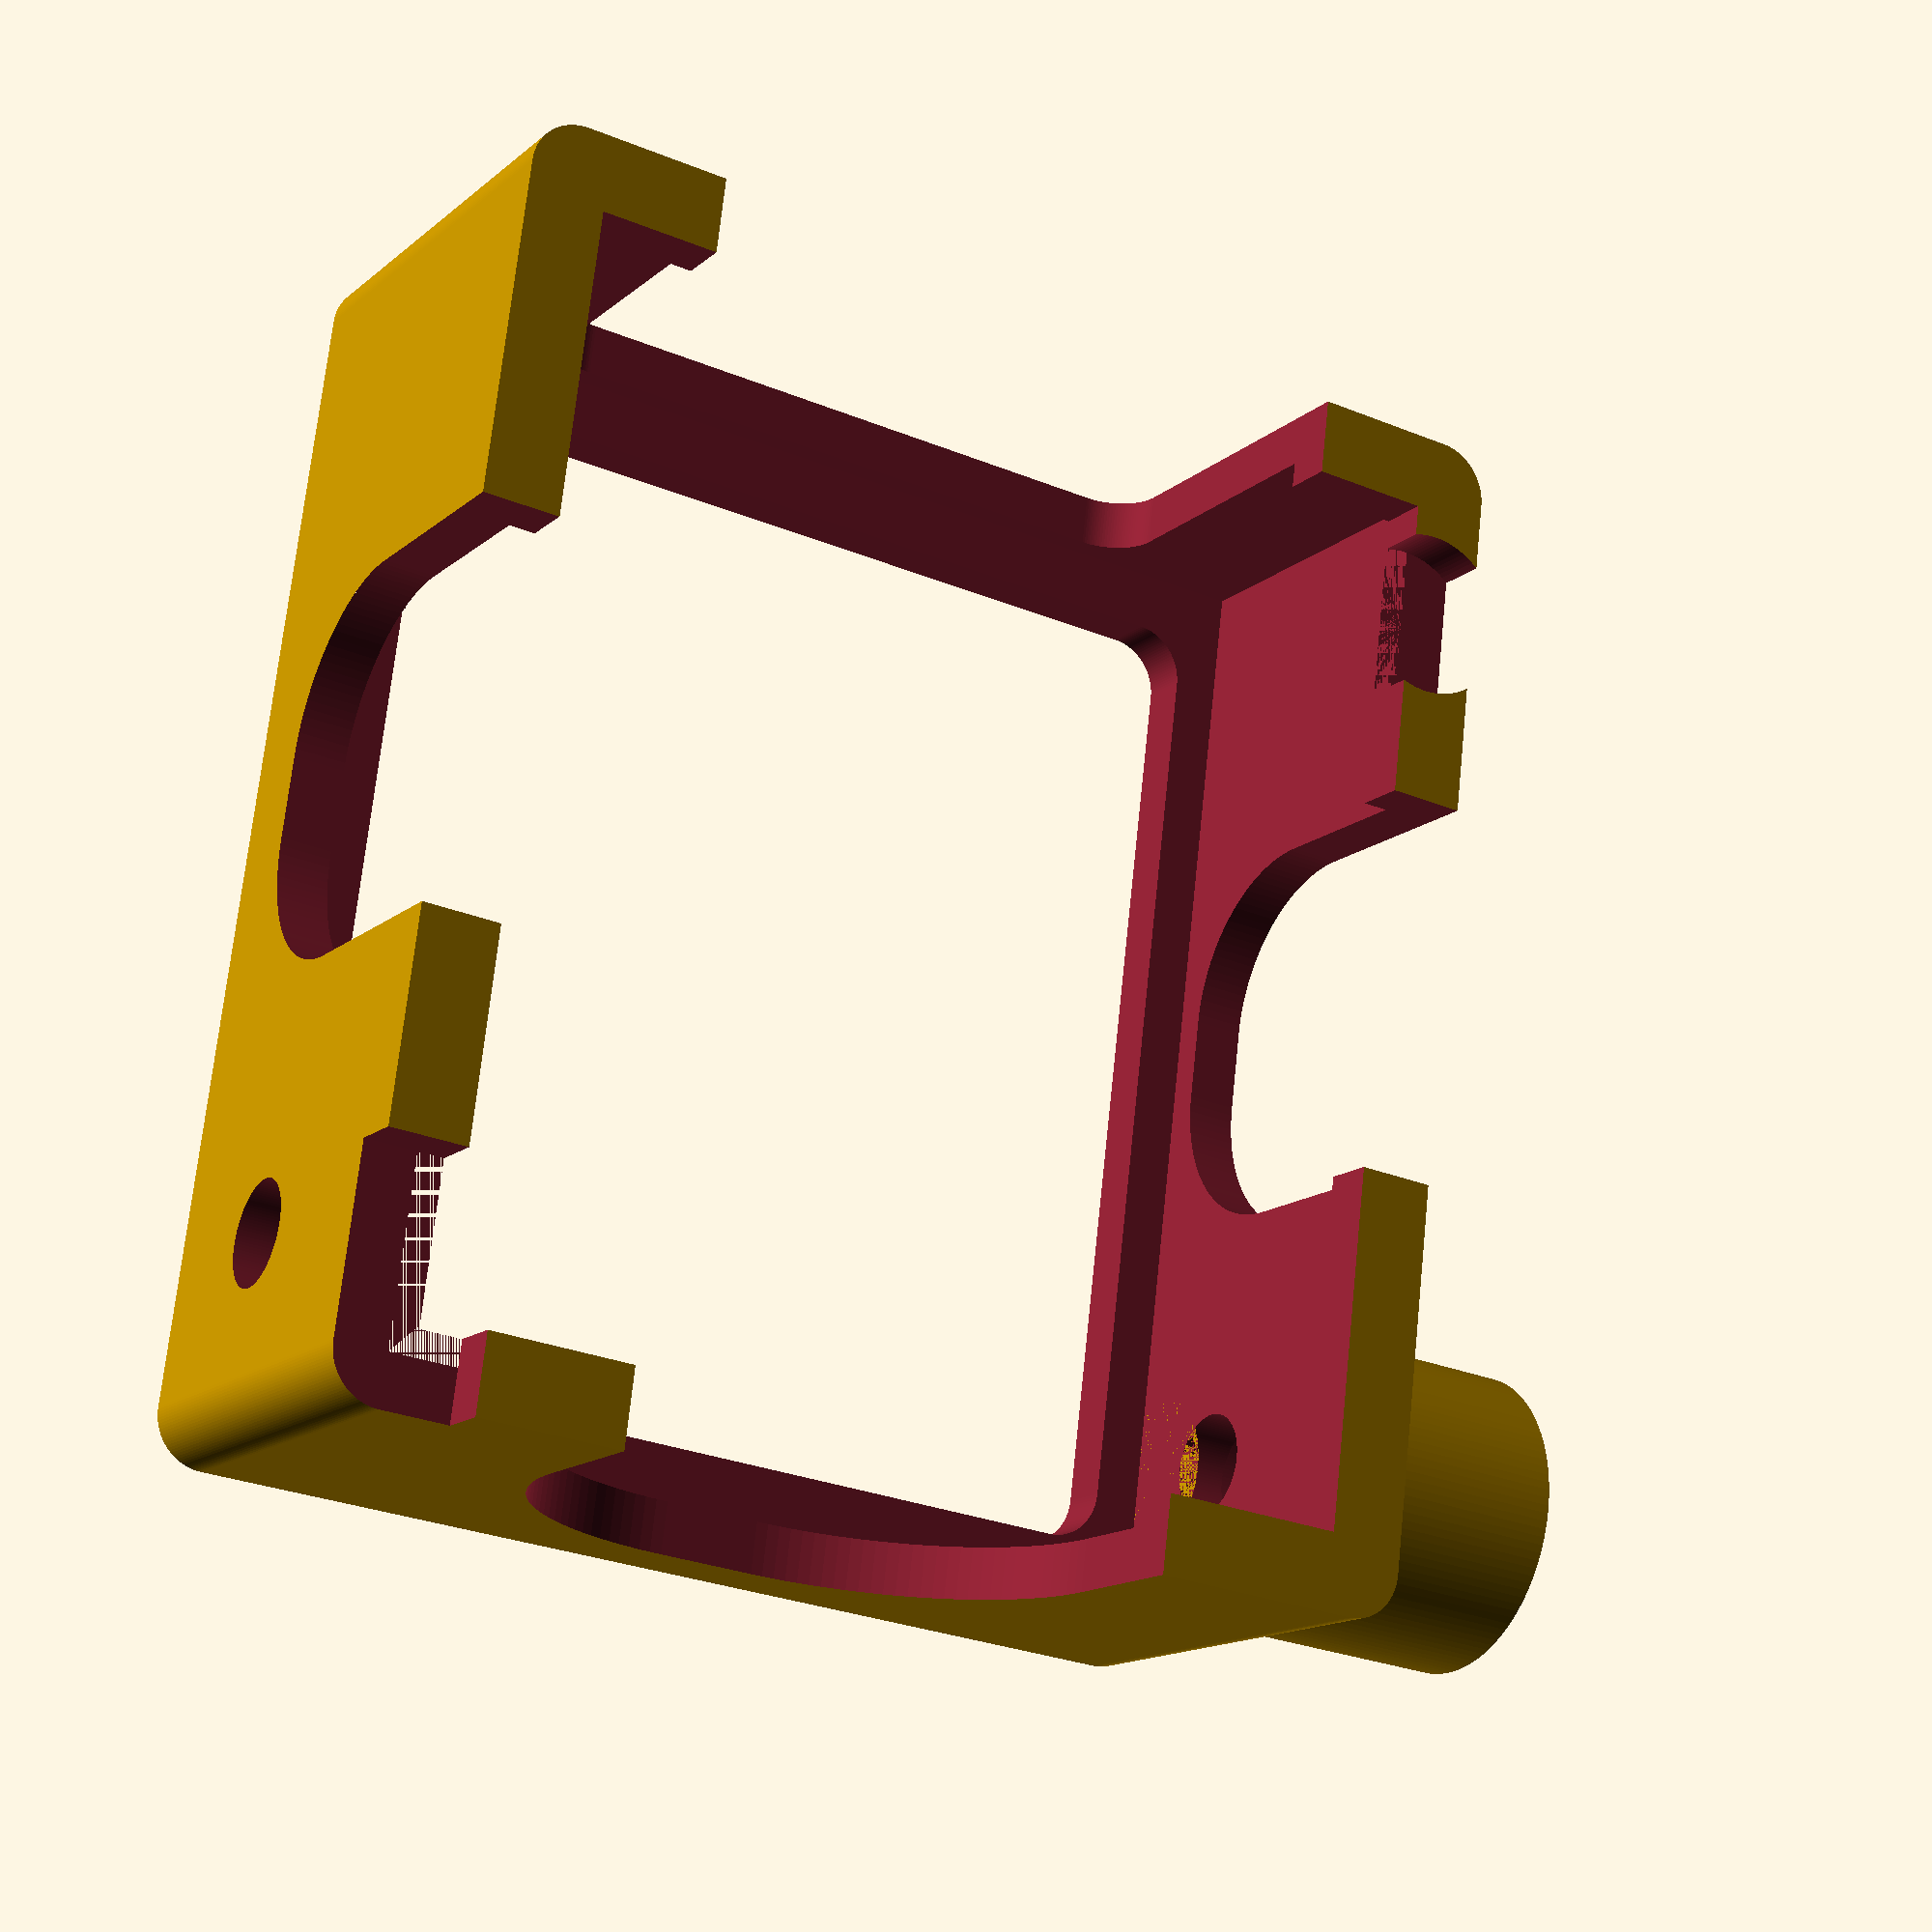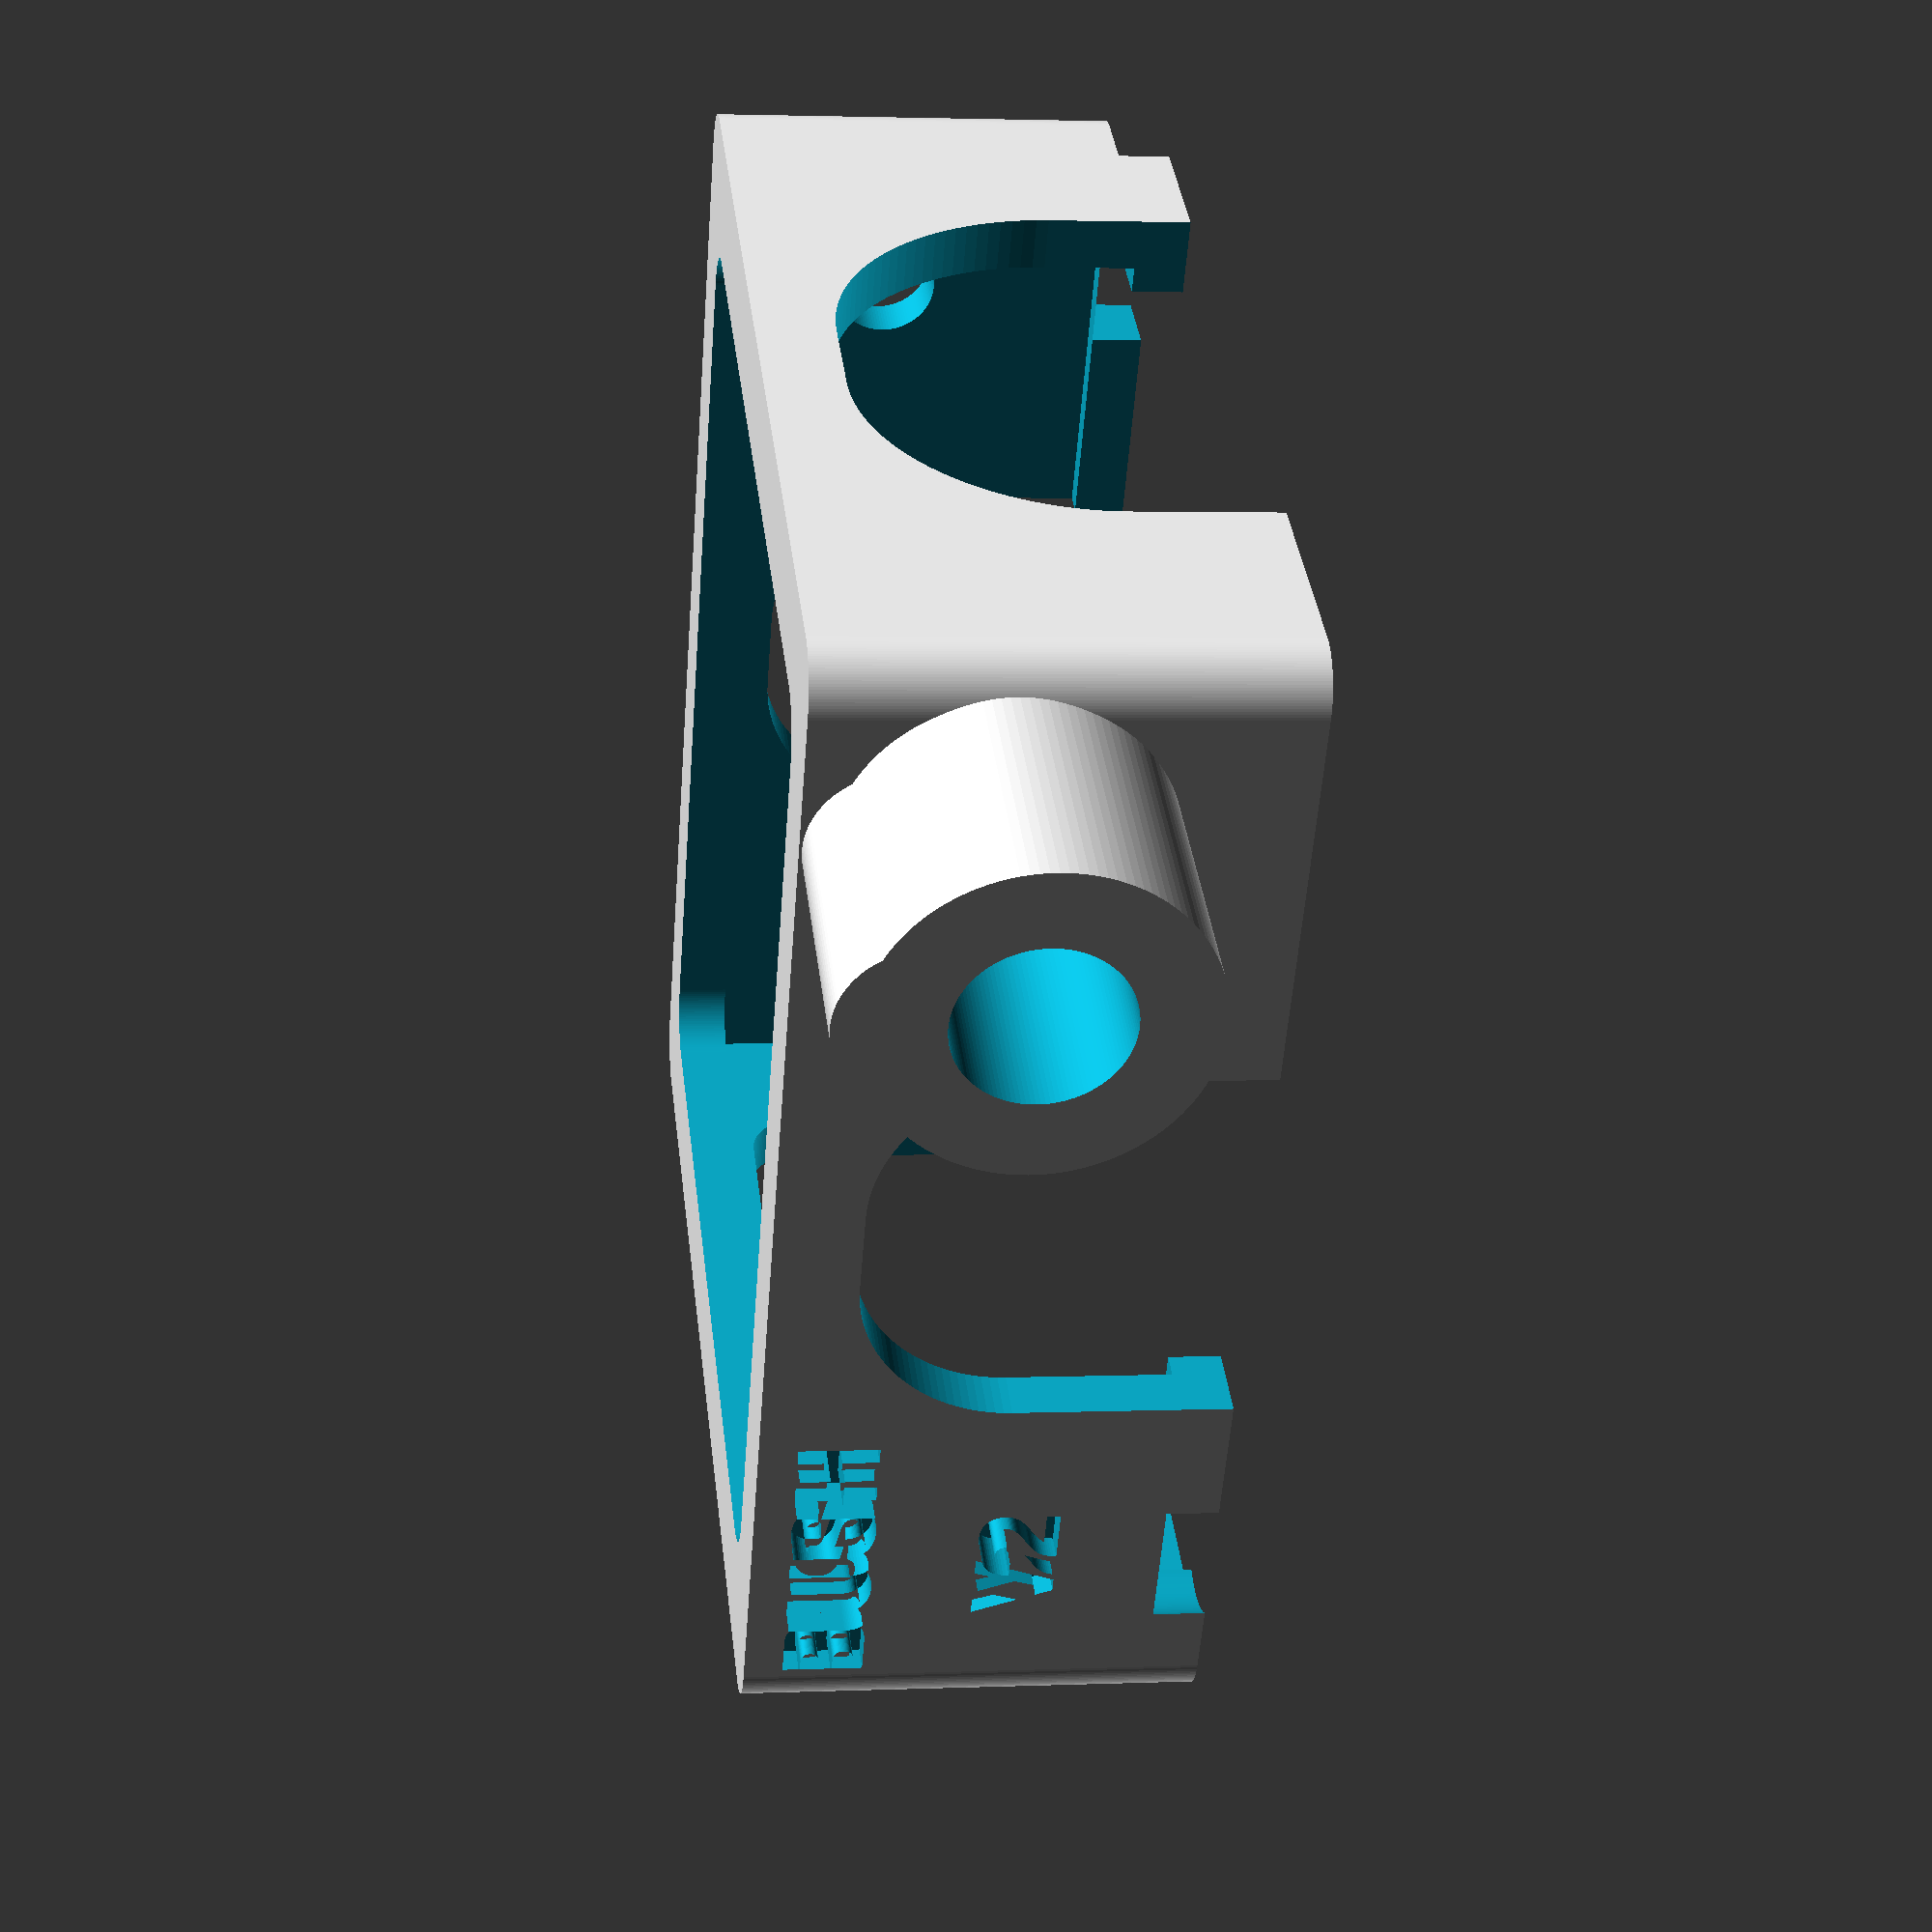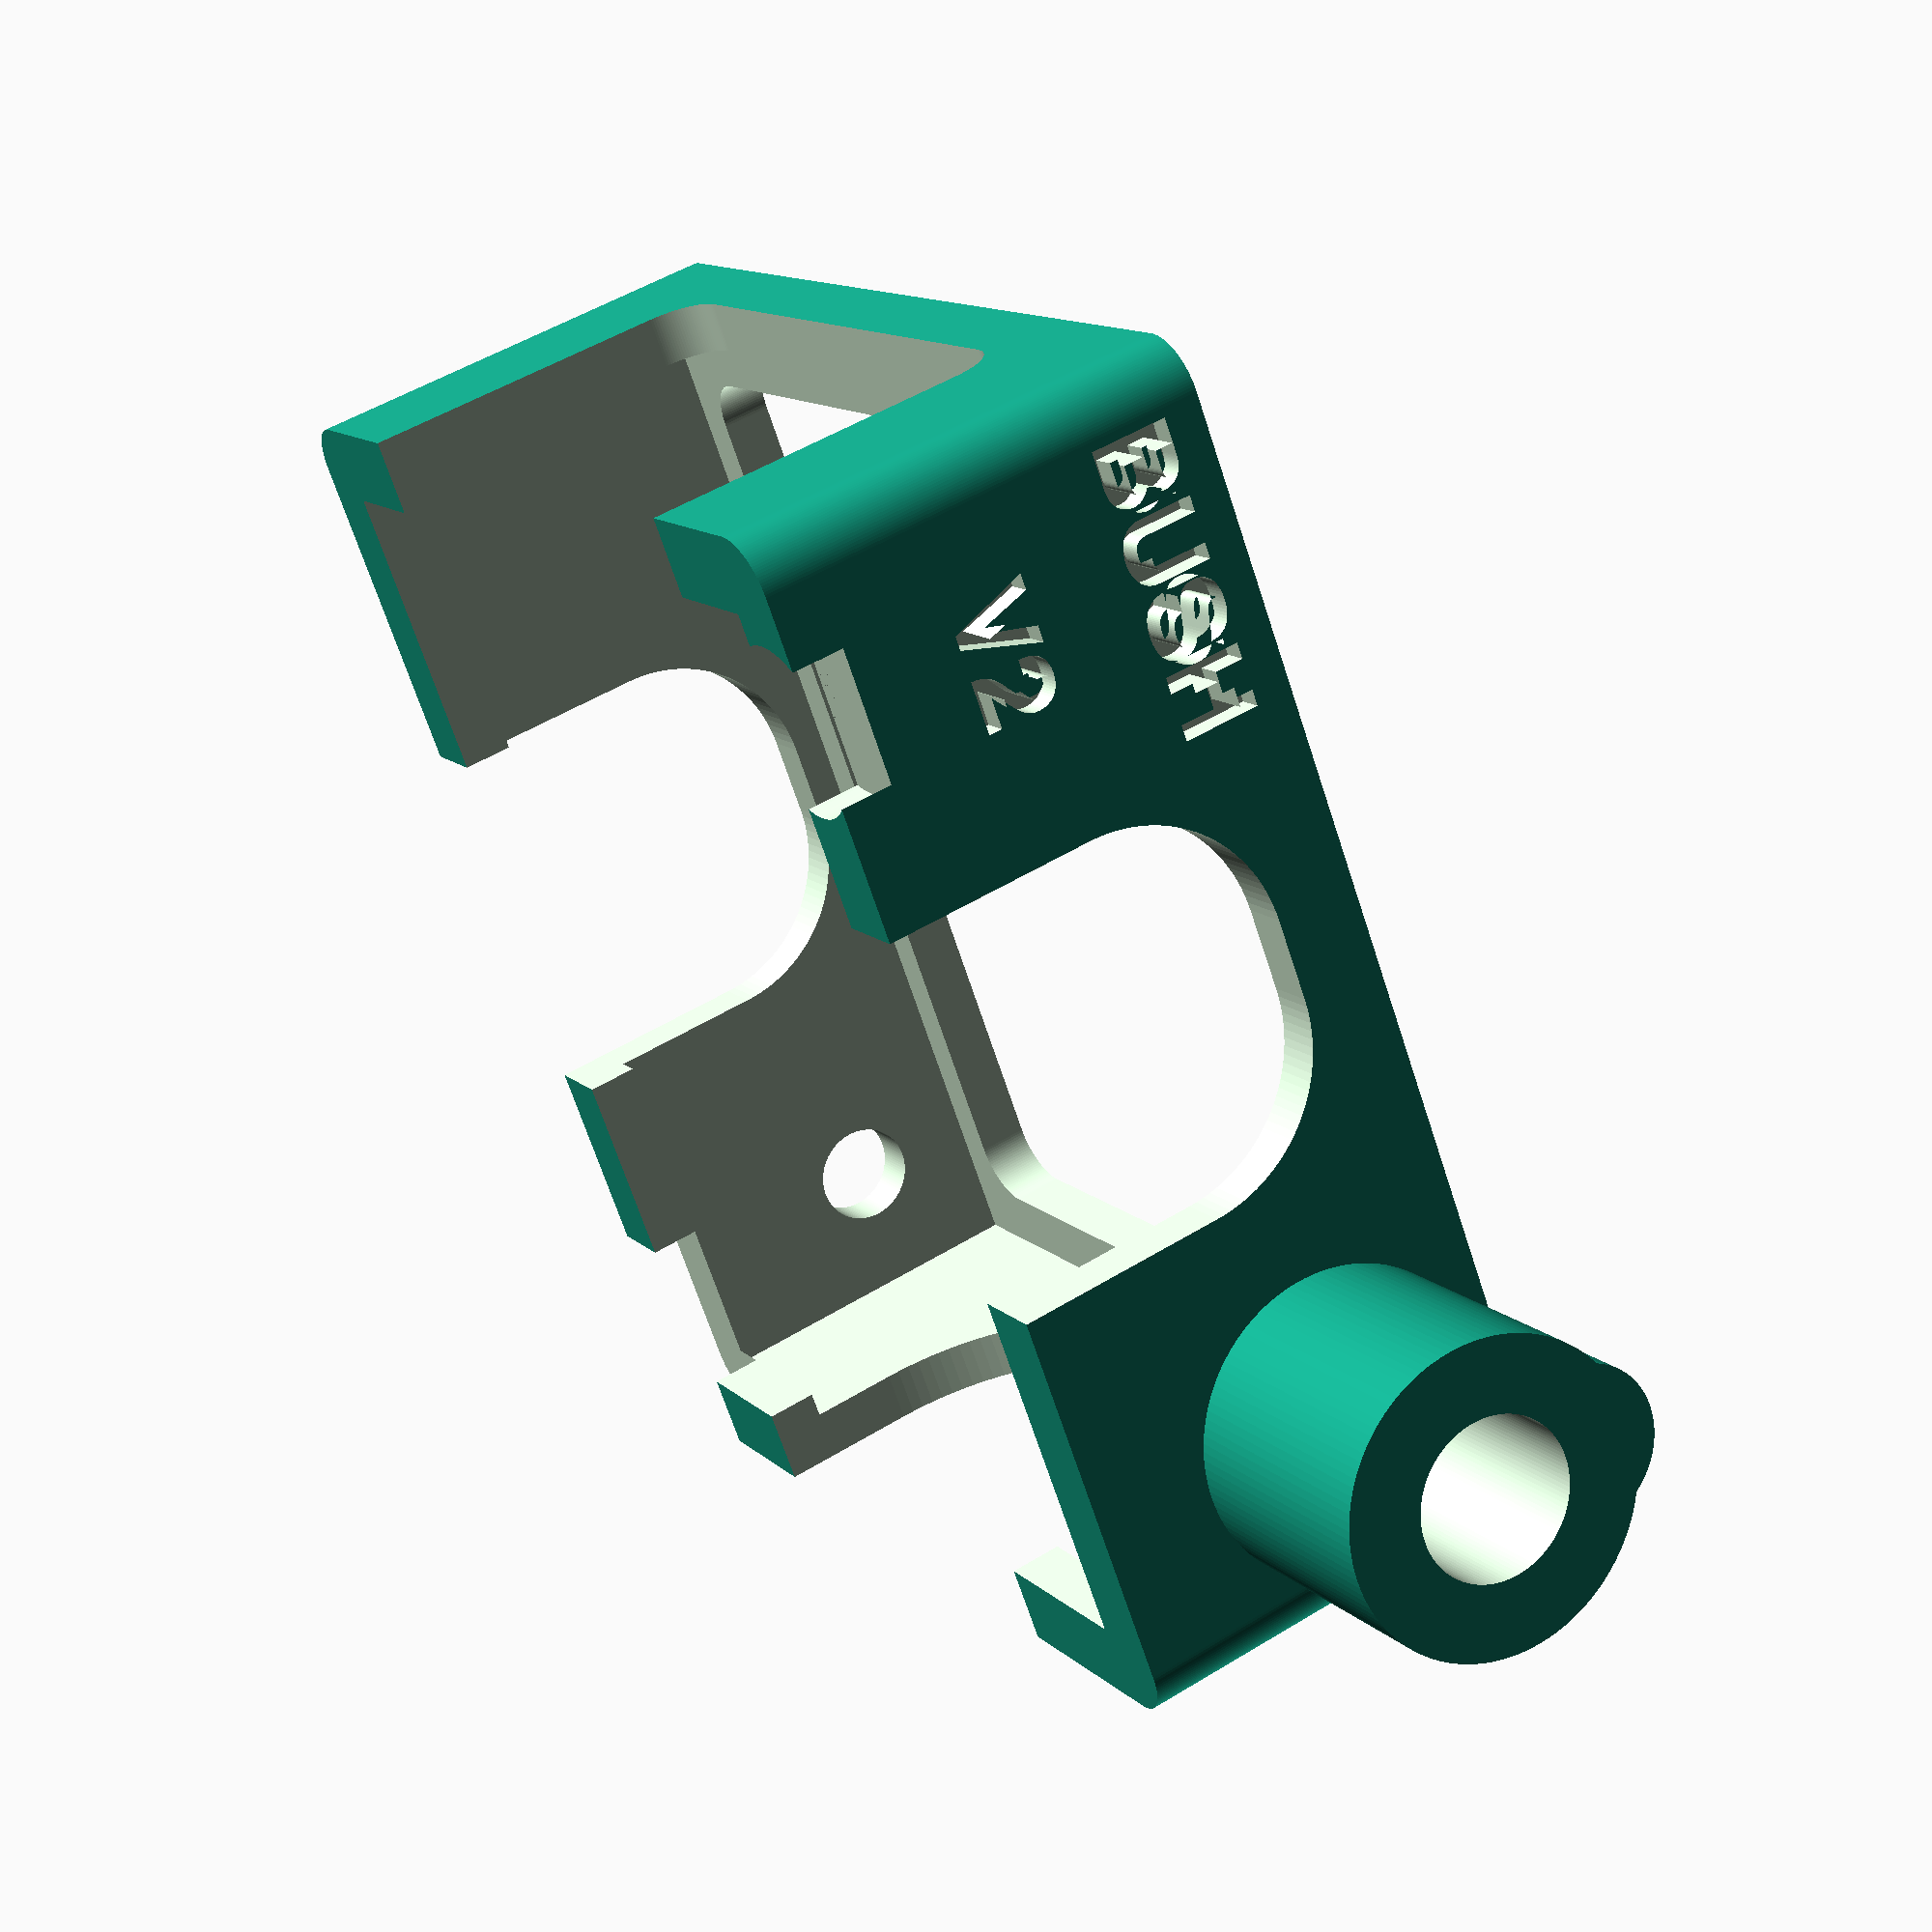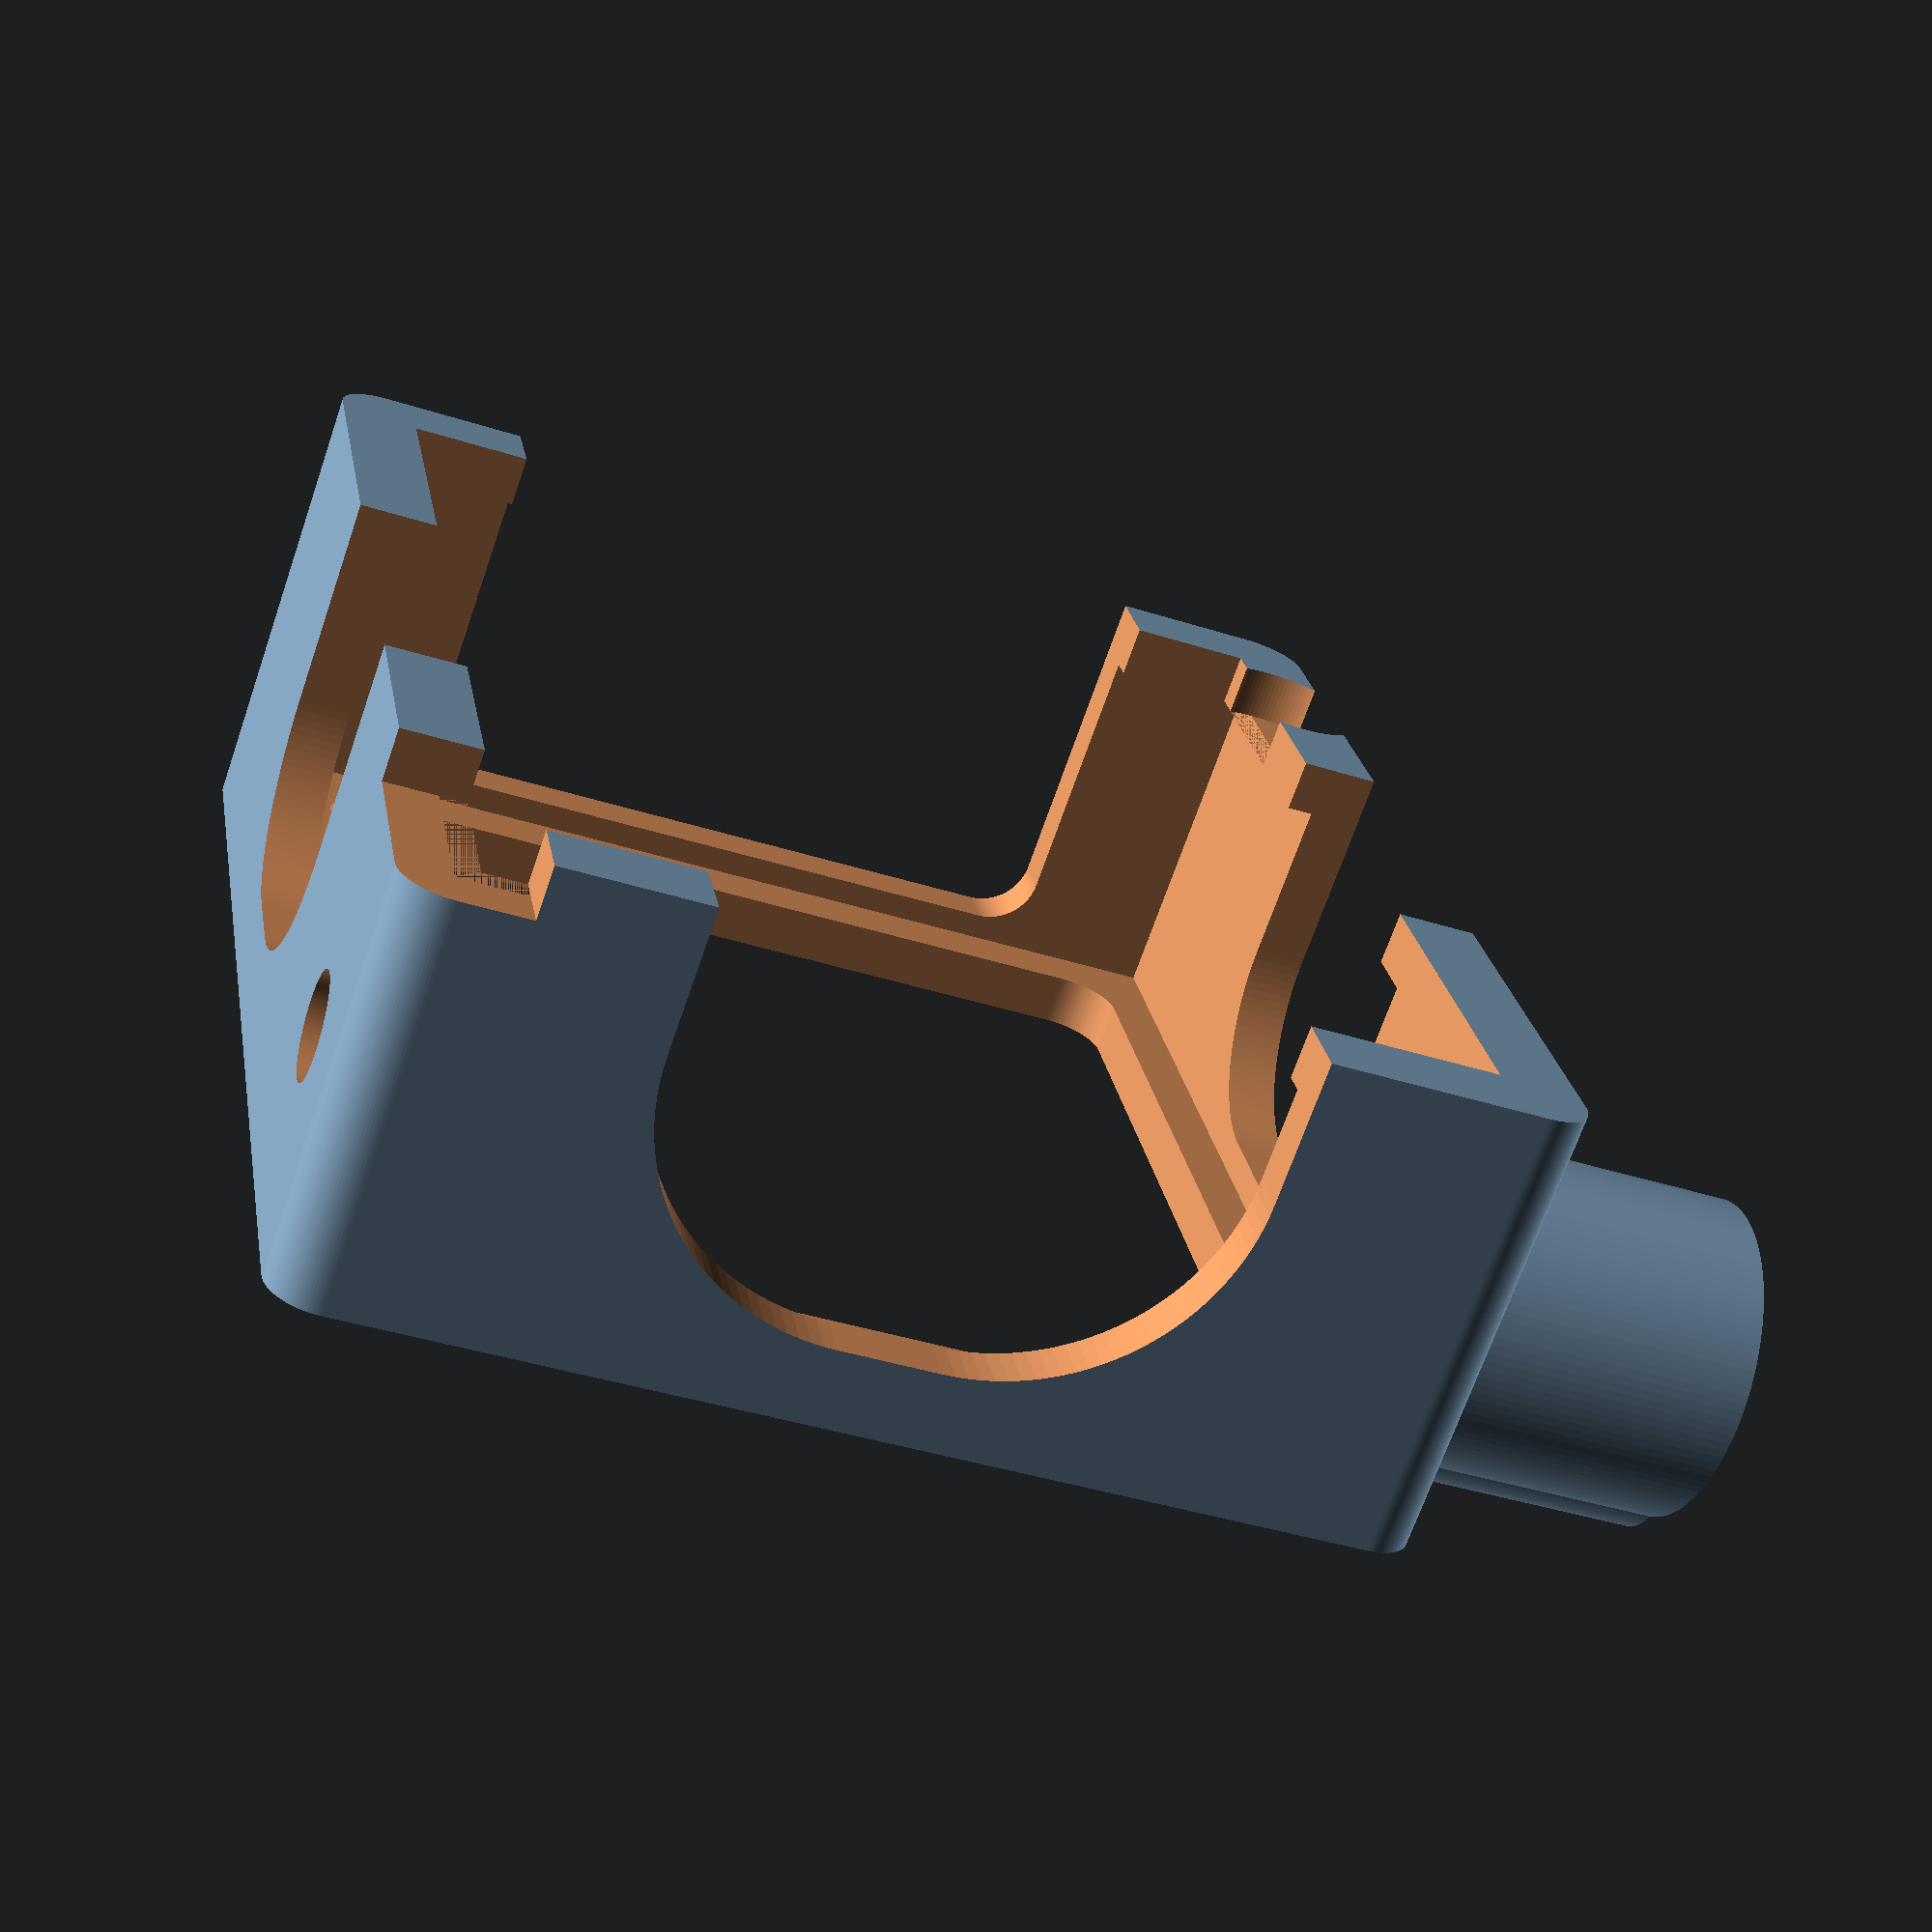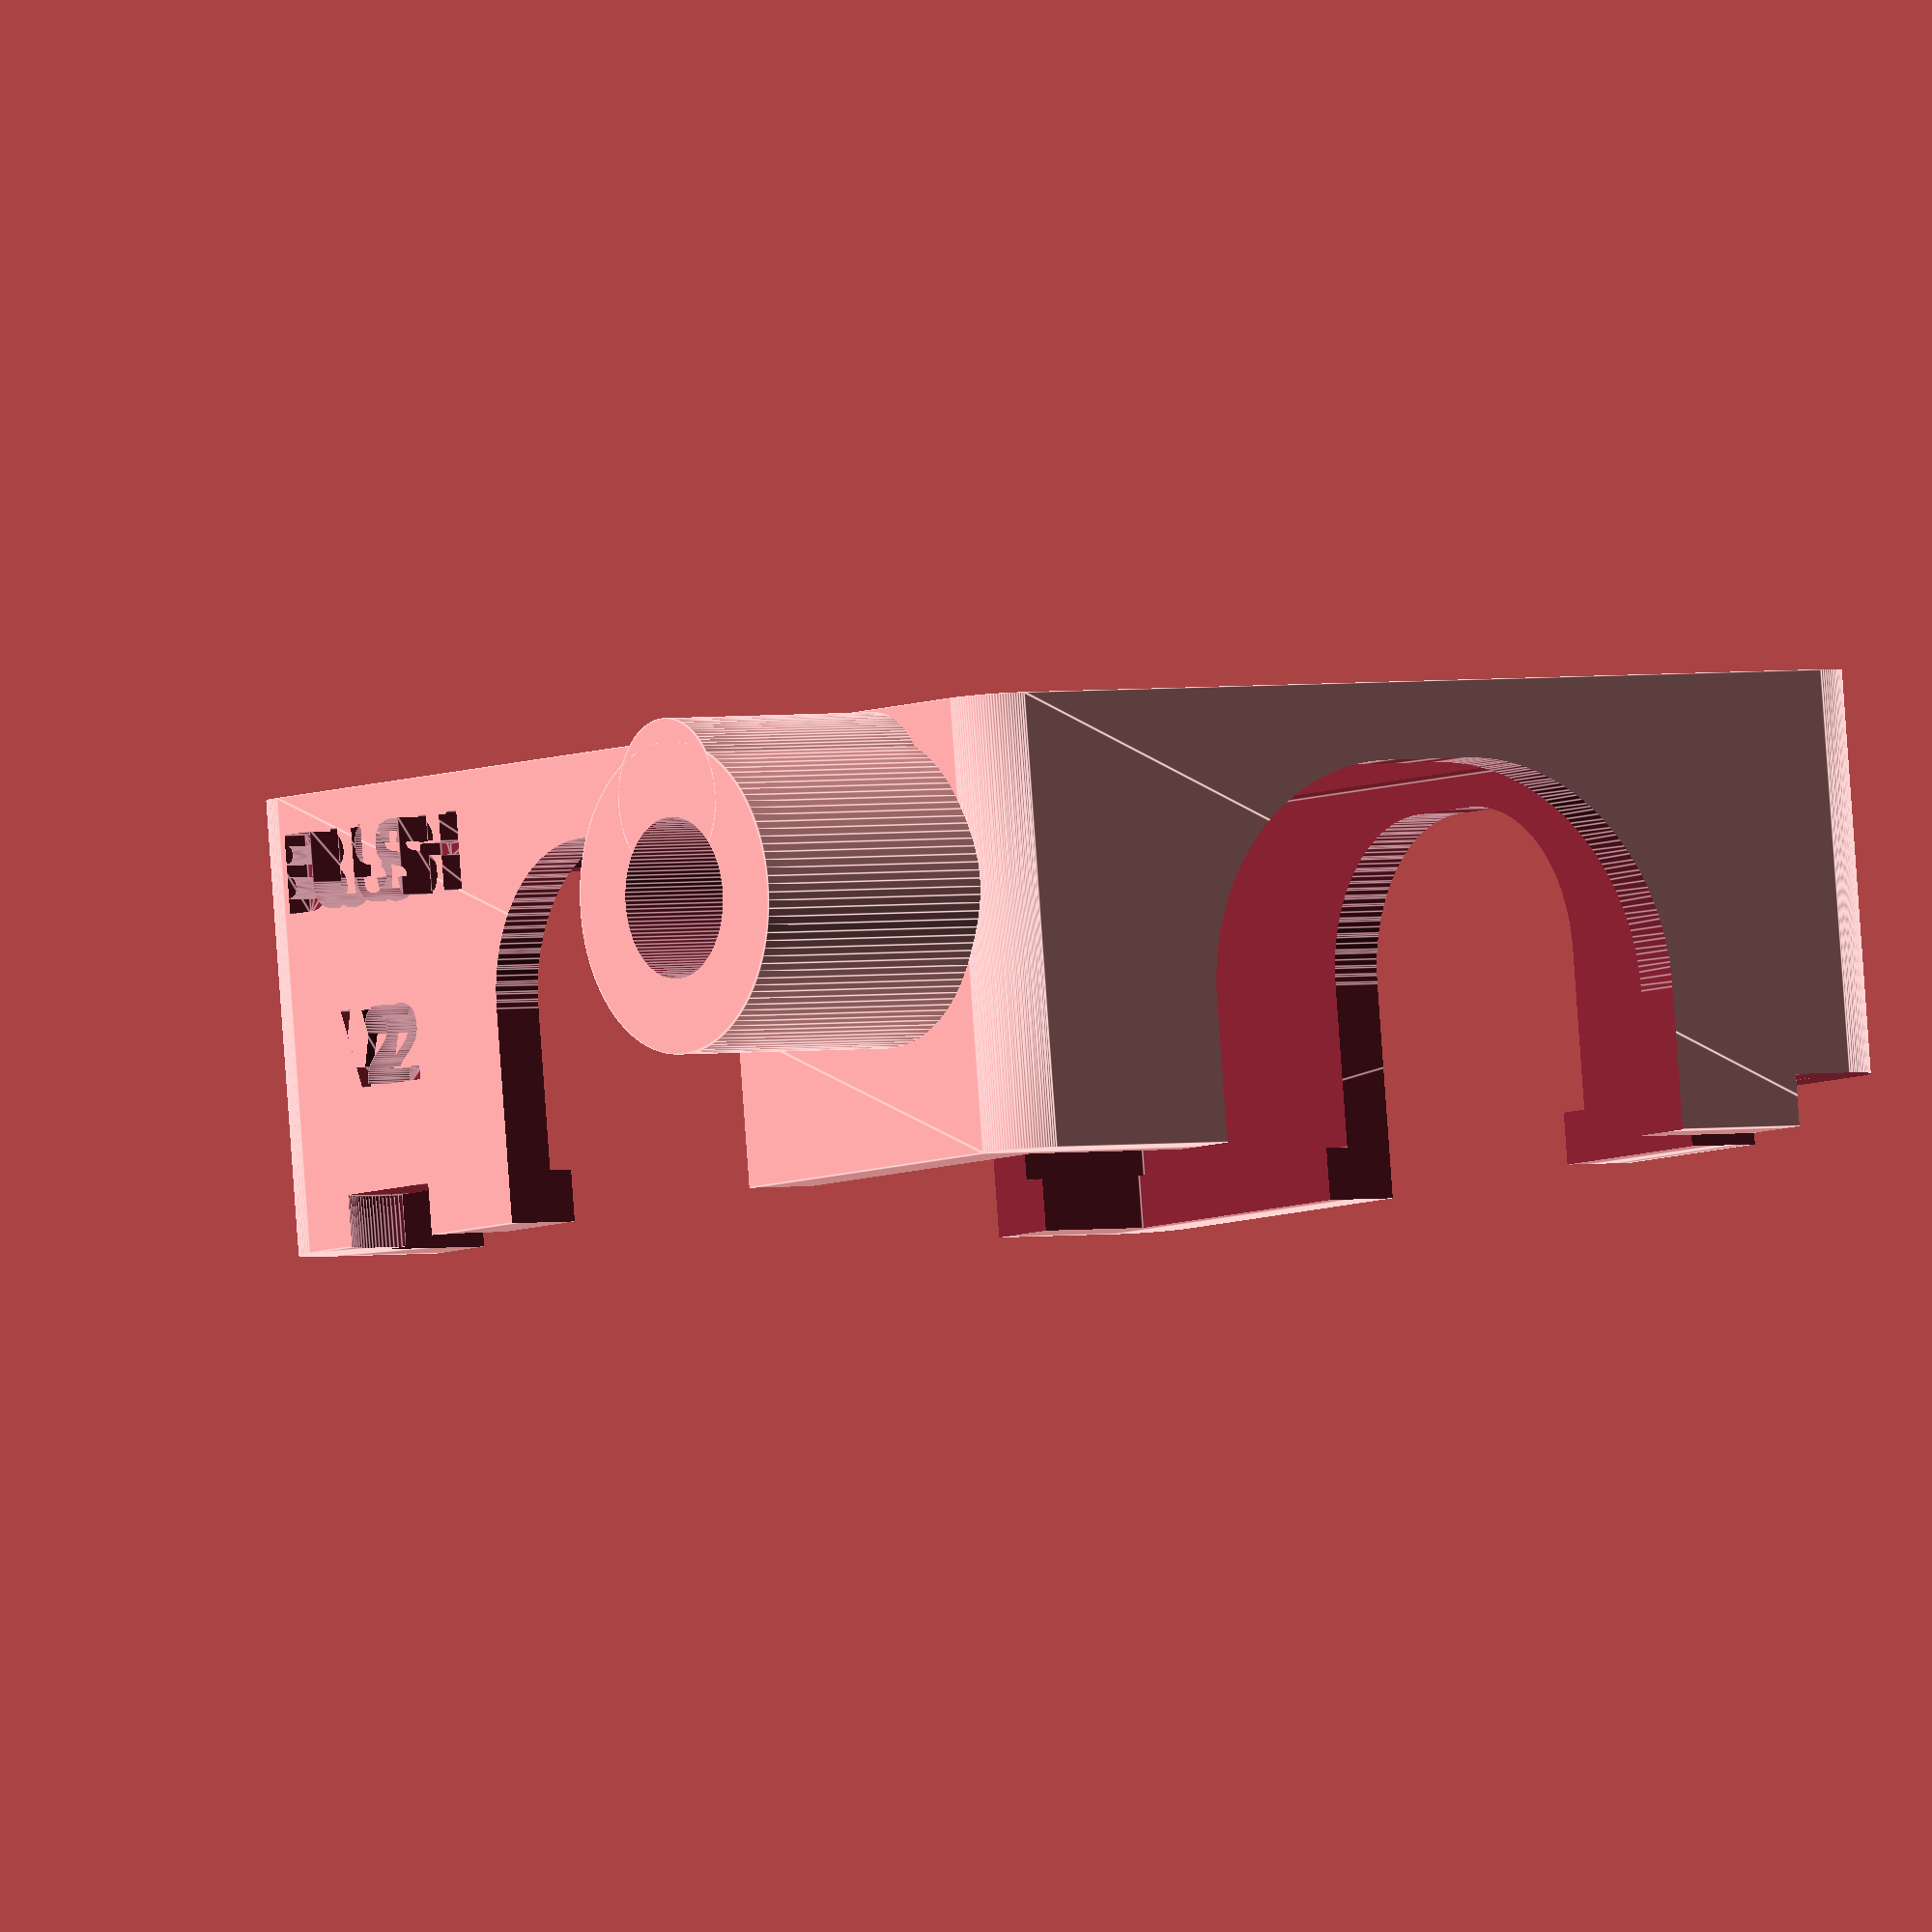
<openscad>
/*
* KATAMCO Filament Guide Tube Adapter for Creality V2
*
* Snaps atop the filament sensor and supports the filament tube tube so that it does not
* tension, bend, or or put excessive on the filament.
*
* 12/31/2019
* dan.bush@gmail.com
*
* KATAMCO:  https://katamco.com/products/3d-printer-filament-box-new-dispenser-and-storage-container?_pos=7&_sid=ee7e381e9&_ss=r
* Amazon:   https://www.amazon.com/gp/product/B07HHJCF7B/ref=ppx_yo_dt_b_asin_title_o01_s00?ie=UTF8&psc=1
*/

// filament sensor dimensions from back (including tolerances)
sensor_width=38.2;
sensor_depth=43.2;
sensor_height=13.5;

v="V2"; // model version

$fn=120;

// animation
$vpt= [0, 0, 0];
$vpr = [70, -10, 360 * $t];
$vpd = 210;

BREAK=5; // use to break stitching
text_font = "Helvetica:style=Bold";

module sleeve() {
  cylinder(h=11, d=12); // sleeve
  translate ([0,3.8,-1]) cylinder(h=12, d=6.2);
}
    
module adapter() {

  // housing
  translate([0,0,0]) {

    // port
    translate([38,-1,8.5]) {
     rotate([90,0,0]) {
        difference() {
          sleeve();
          translate ([0,0,-1]) cylinder(h=12+BREAK, d=6.2); // cut
        }
      }
    }

    difference() {

      // shell
      translate([0,0,-2]) {
        minkowski() {
          cube([sensor_depth, sensor_width, sensor_height+3]);
          cylinder(r=2,h=1);
        }
      }

      // cut sensor box
      cube([sensor_depth, sensor_width, sensor_height]);

      // cut filament tunnel
      translate([38,sensor_width+5,8.5]) {
        rotate([90,0,0]) {
          cylinder(h=sensor_width+20, d=4);
        }
      }

      // cut top window
      translate([sensor_depth/2,sensor_width/2,sensor_height+1]) {
        minkowski() {
          cube([sensor_depth*.8, sensor_width*.8, 2+BREAK], center=true);
          cylinder(r=2,h=1);
        }
      }

      // cut width windows
      translate([sensor_depth/2-1,sensor_width/2,sensor_height-15]) {
        rotate([90,0,0]) {
          minkowski() {
            cube([sensor_width-35, sensor_height+2,sensor_depth+BREAK*6], center=true);
            cylinder(r=6,h=1);
          }
        }
      }

      // cut depth windows
      translate([sensor_depth/2-20,sensor_width/2,sensor_height/2-5]) {
        rotate([90,0,90]) {
          minkowski() {
            cube([sensor_width*.6, sensor_height+4,sensor_depth/2+BREAK], center=true);
            cylinder(r=2,h=1);
          }
        }
      }
      translate([sensor_depth/2+20,sensor_width/2,sensor_height/2-12]) {
        rotate([90,0,90]) {
          minkowski() {
            cube([sensor_width*.1, sensor_height+4,sensor_depth/2+BREAK], center=true);
            cylinder(r=9,h=1);
          }
        }
      }

       // cut bottom window
      translate([sensor_depth/2,sensor_width/2,0]) {
        cube([sensor_depth-2, sensor_width-2, BREAK], center=true);
      }

      // cut screws & z-access flange
      translate([5.3,0,-3]) cylinder(d=6.5,h=3);
      translate([sensor_depth-7,sensor_width-2.6,-3])  {
        cube([10,8,3]);
      }
      
      // signature & version
     translate([0,-1,11]) {
        rotate([90,0,0]) {
          linear_extrude(2) text("BUSH", size=3, font = text_font);
        }
      }
      translate([3,-1,4]) {
        rotate([90,0,0]) {
        linear_extrude(2) text(v, size=3, font = text_font);
        }
      }

    }

  }

}

    
// orientate for printing
 translate([sensor_width/2+1.5,-1*sensor_depth/2+1.5,15.5]) rotate([0,180,0])

// translate([-20,-1*sensor_depth/2+1.5,0])  // for animation

adapter();


</openscad>
<views>
elev=194.9 azim=97.0 roll=210.9 proj=p view=wireframe
elev=357.4 azim=56.8 roll=262.1 proj=p view=wireframe
elev=308.5 azim=235.8 roll=56.4 proj=p view=wireframe
elev=69.0 azim=259.8 roll=340.9 proj=p view=solid
elev=93.3 azim=306.8 roll=184.1 proj=o view=edges
</views>
